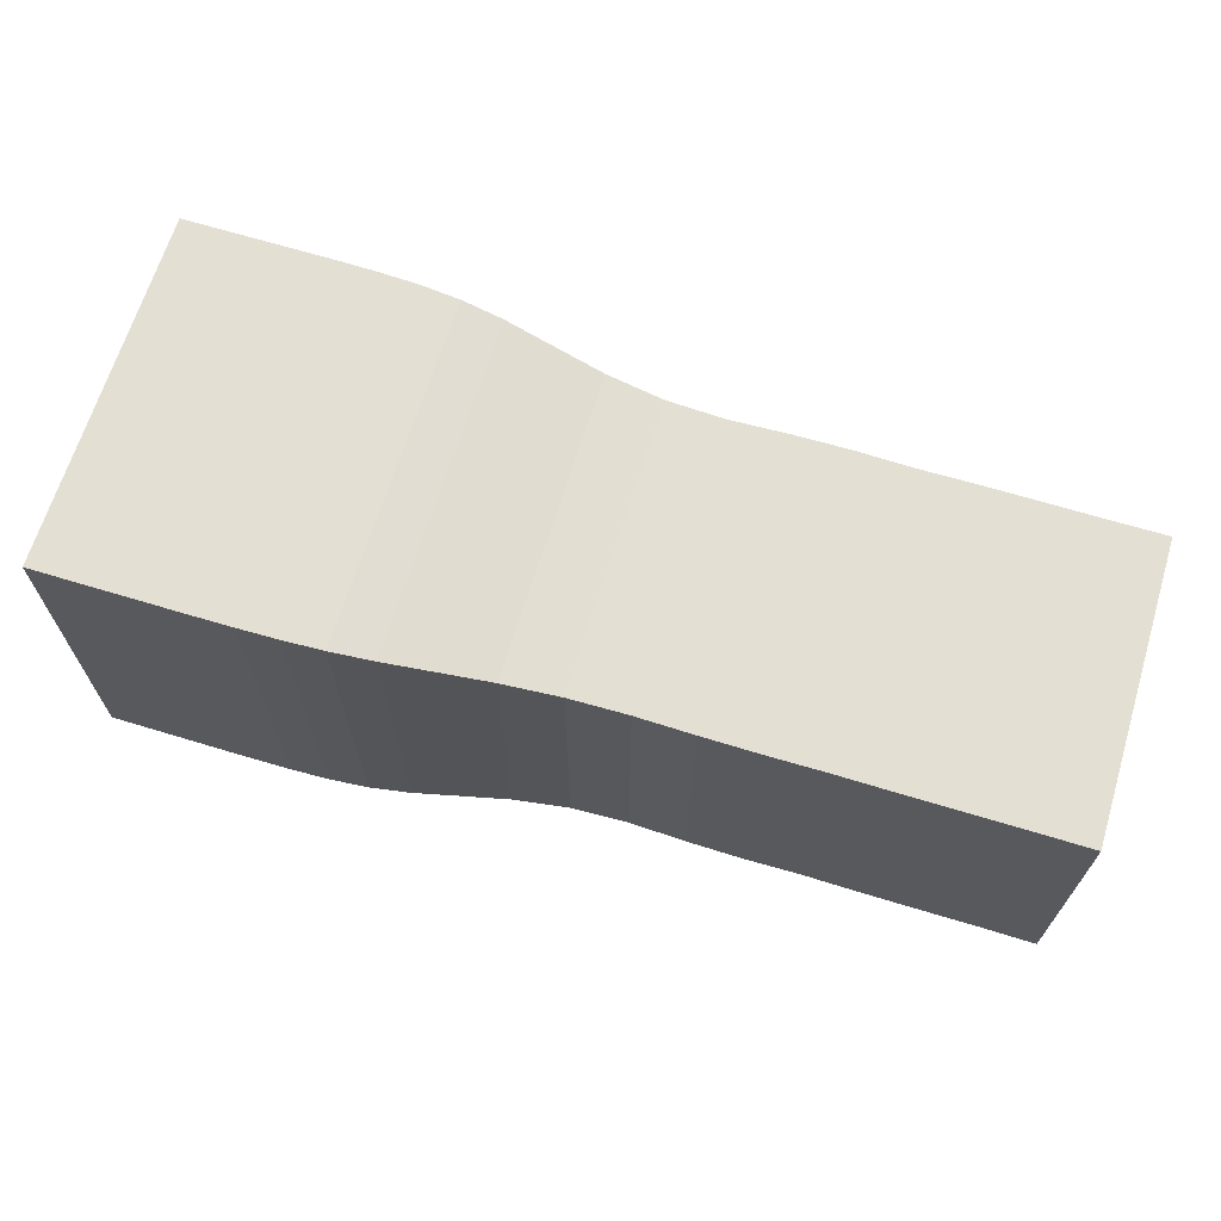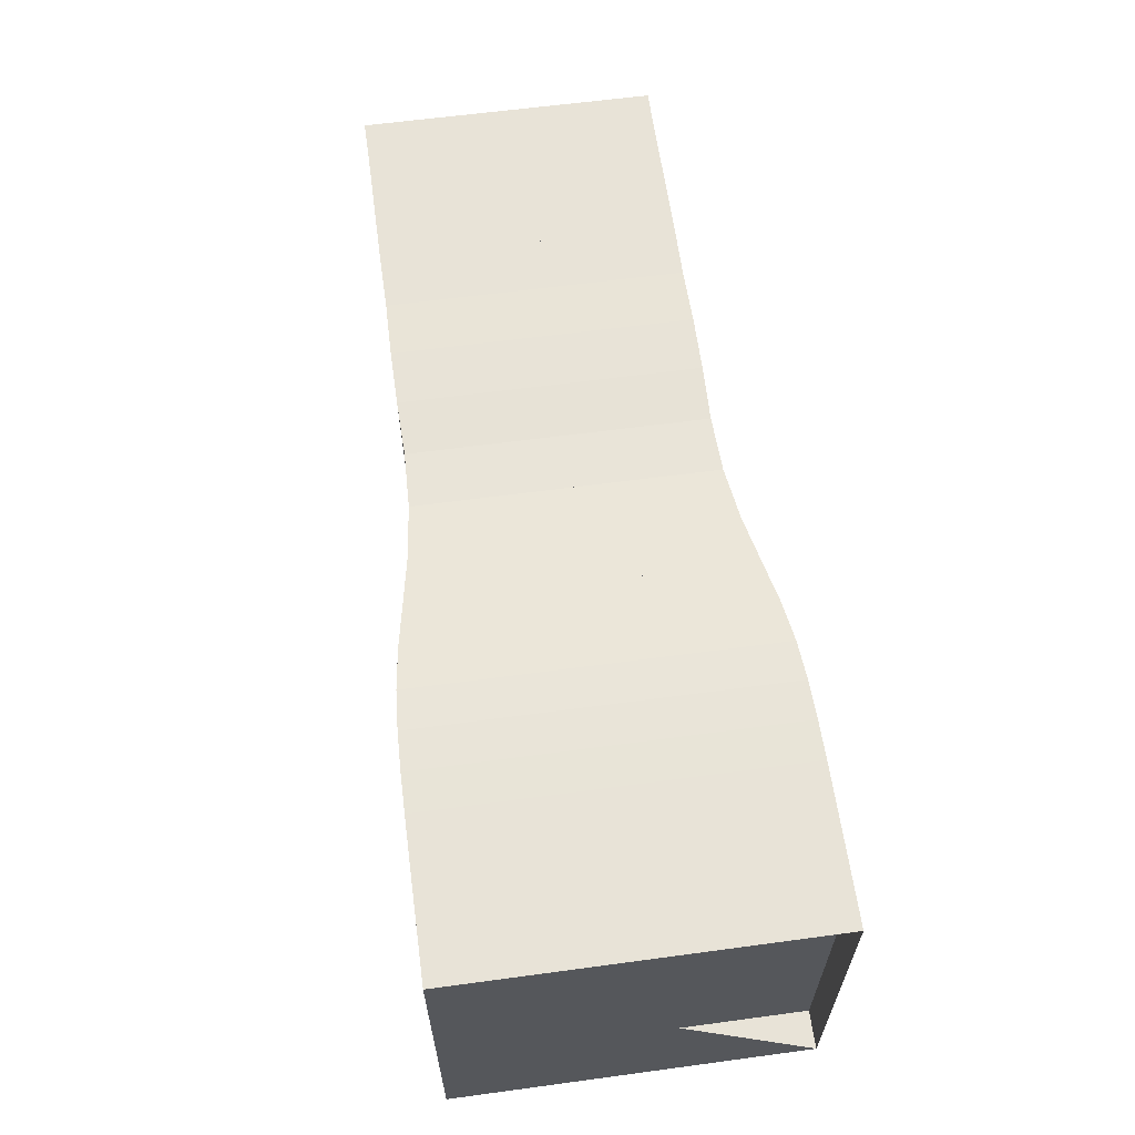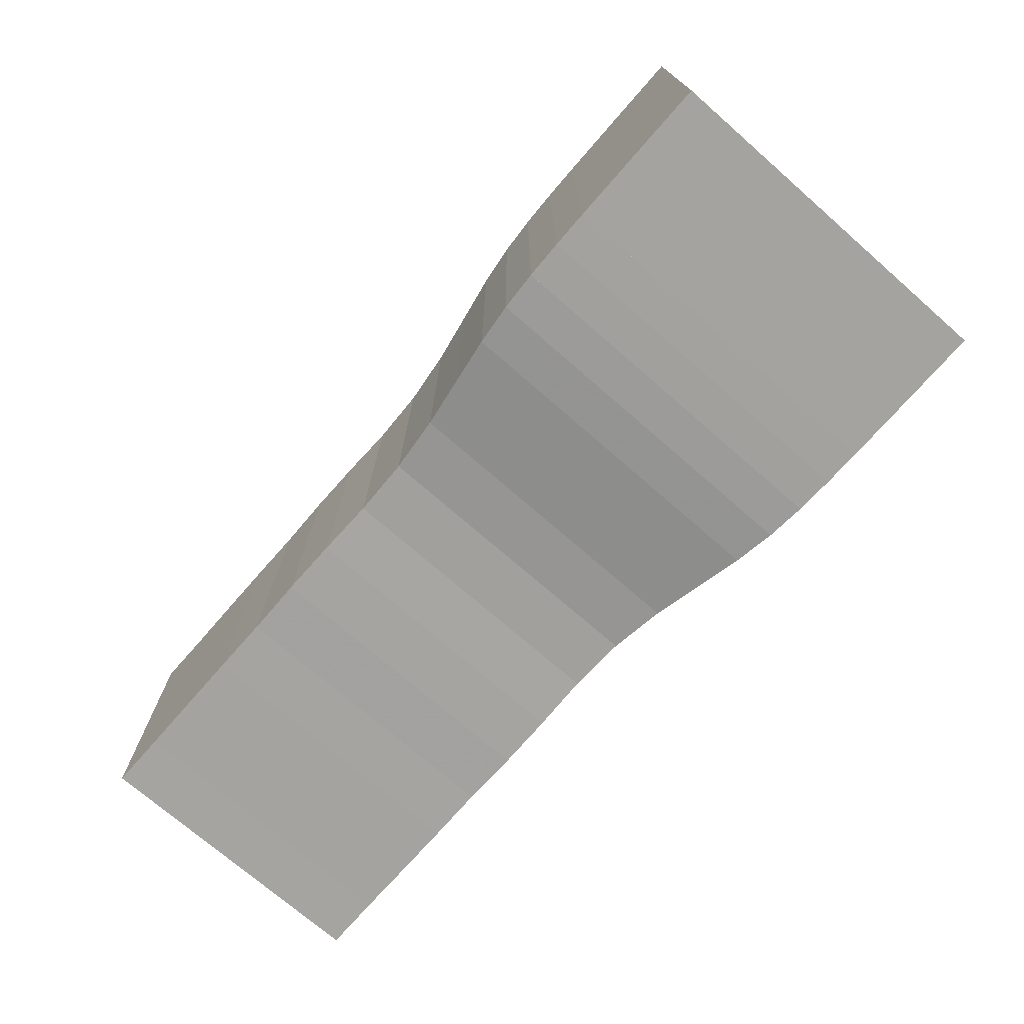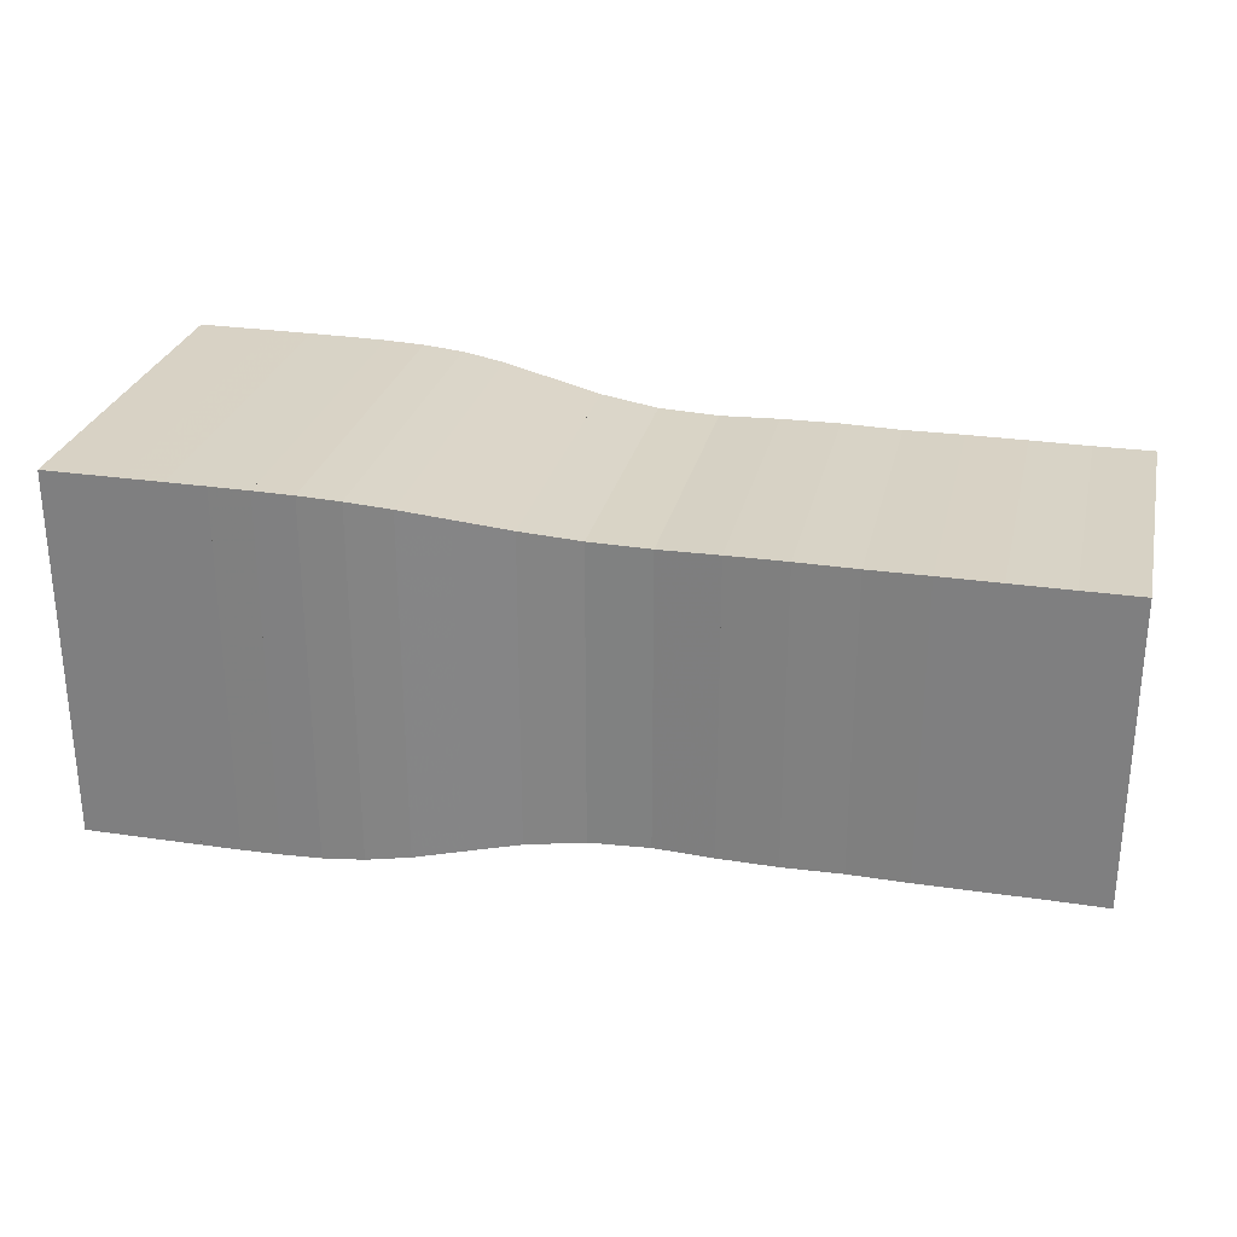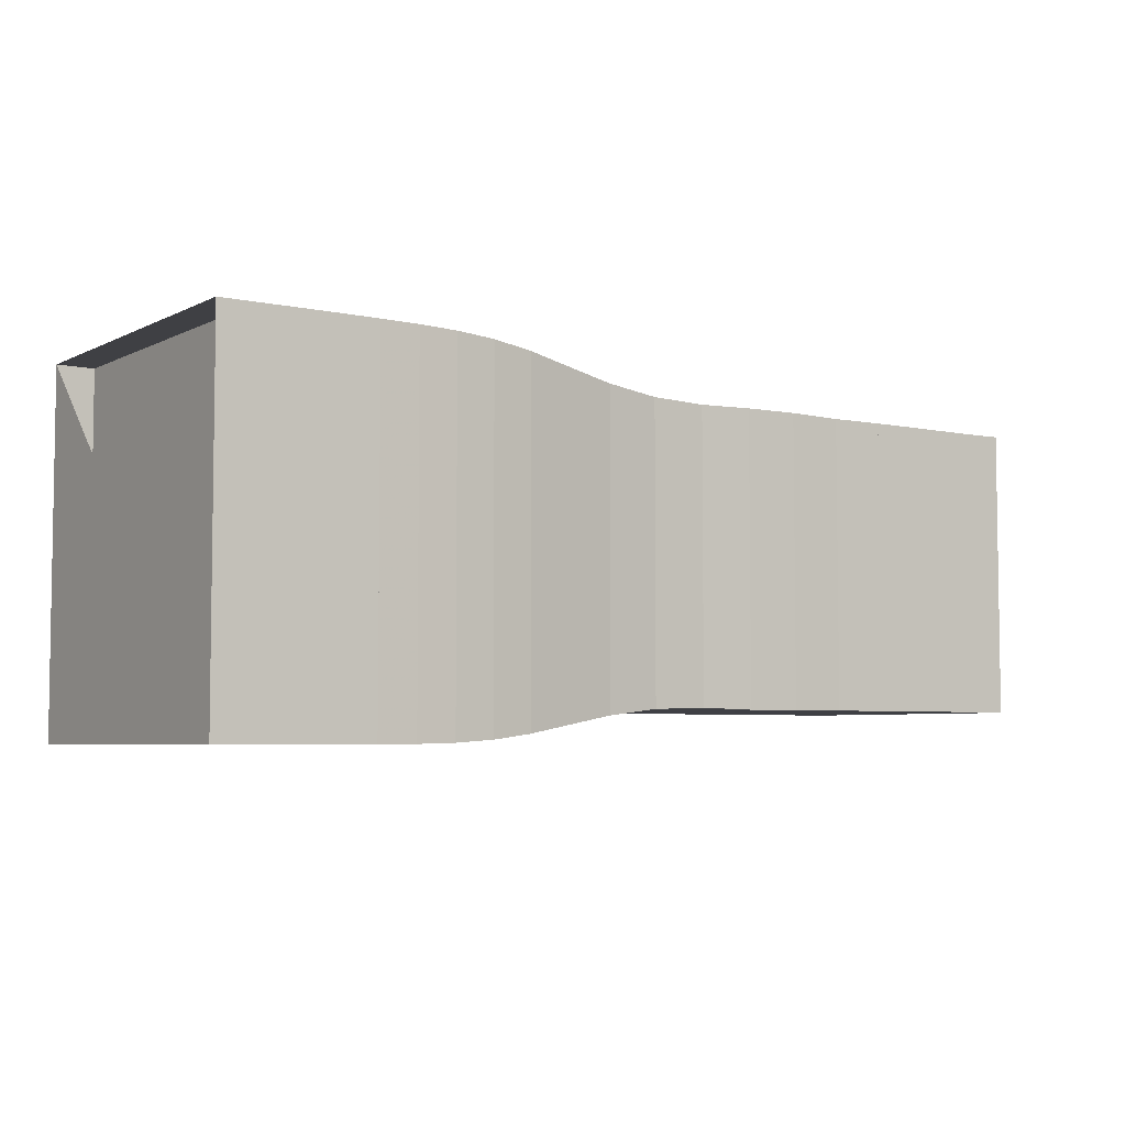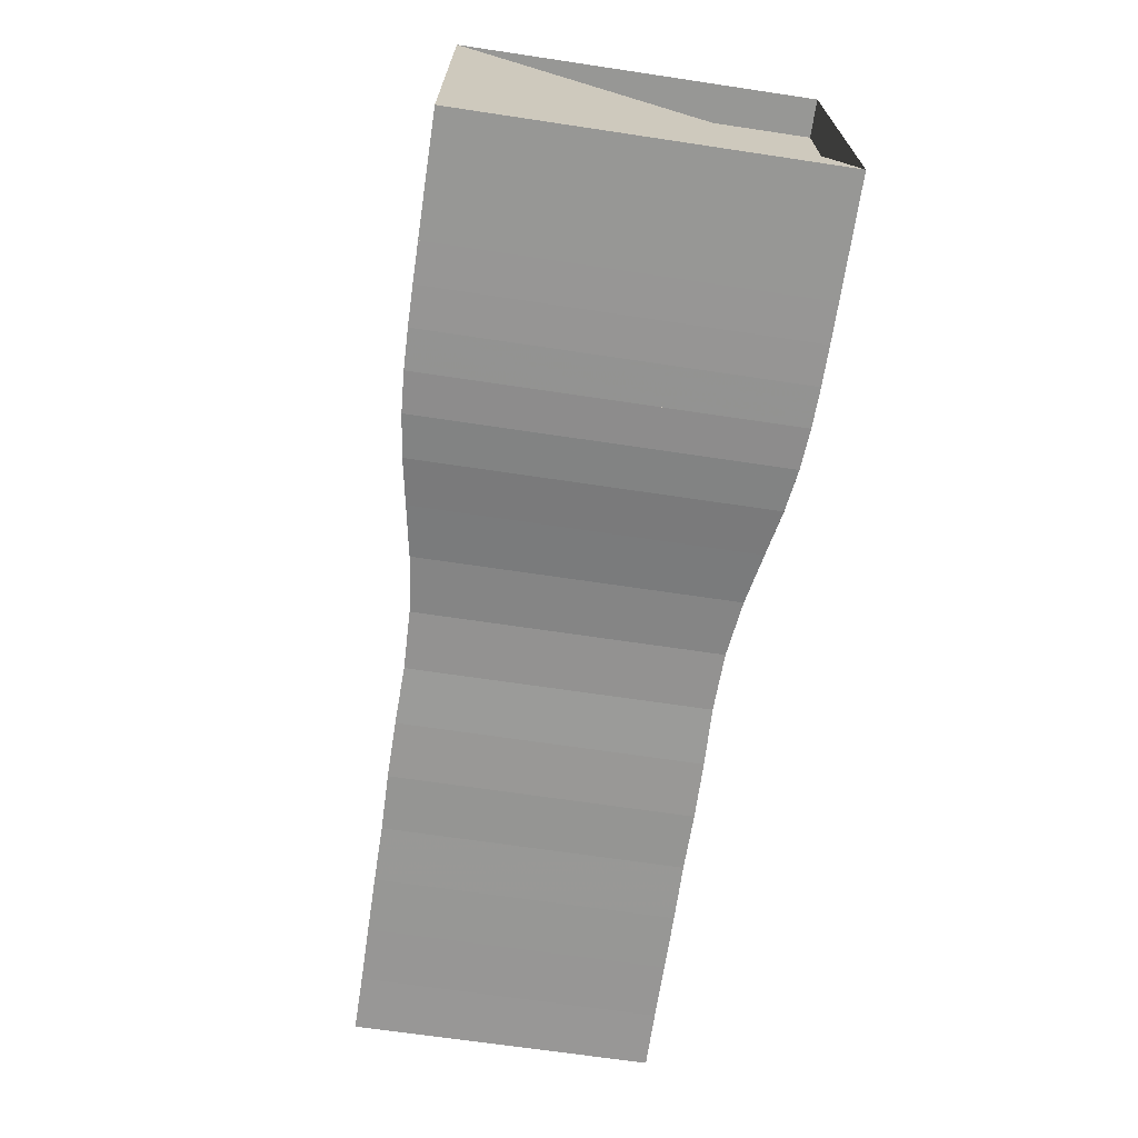
<metadata>
{"format":"obj","ext":"obj","renderer":"f3d","projection":"perspective","resolution":1024,"background":"white","views":[{"elev":66.8,"azim":17.0,"up":"+Y"},{"elev":61.8,"azim":-97.8,"up":"+Y"},{"elev":-73.0,"azim":-131.1,"up":"+Z"},{"elev":27.7,"azim":12.8,"up":"+Z"},{"elev":-5.0,"azim":-34.2,"up":"+Y"},{"elev":-68.1,"azim":-98.5,"up":"+Y"}]}
</metadata>
<code>
v 0 -0.25 -0.25
v 0 -0.25 0.25
v 0 0.25 0.25
v 0 0.25 -0.25
v 0.05263 -0.25 -0.25
v 0.05263 -0.25 0.25
v 0.05263 0.25 0.25
v 0.05263 0.25 -0.25
v 0.1053 -0.25 -0.25
v 0.1053 -0.25 0.25
v 0.1053 0.25 0.25
v 0.1053 0.25 -0.25
v 0.1579 -0.25 -0.25
v 0.1579 -0.25 0.25
v 0.1579 0.25 0.25
v 0.1579 0.25 -0.25
v 0.2106 -0.2498 -0.2498
v 0.2106 -0.2498 0.2498
v 0.2106 0.2498 0.2498
v 0.2106 0.2498 -0.2498
v 0.2635 -0.2493 -0.2493
v 0.2635 -0.2493 0.2493
v 0.2635 0.2493 0.2493
v 0.2635 0.2493 -0.2493
v 0.3171 -0.2479 -0.2479
v 0.3171 -0.2479 0.2479
v 0.3171 0.2479 0.2479
v 0.3171 0.2479 -0.2479
v 0.3722 -0.2443 -0.2443
v 0.3722 -0.2443 0.2443
v 0.3722 0.2443 0.2443
v 0.3722 0.2443 -0.2443
v 0.4308 -0.237 -0.237
v 0.4308 -0.237 0.237
v 0.4308 0.237 0.237
v 0.4308 0.237 -0.237
v 0.4953 -0.2257 -0.2257
v 0.4953 -0.2257 0.2257
v 0.4953 0.2257 0.2257
v 0.4953 0.2257 -0.2257
v 0.5676 -0.2133 -0.2133
v 0.5676 -0.2133 0.2133
v 0.5676 0.2133 0.2133
v 0.5676 0.2133 -0.2133
v 0.6463 -0.2044 -0.2044
v 0.6463 -0.2044 0.2044
v 0.6463 0.2044 0.2044
v 0.6463 0.2044 -0.2044
v 0.7268 -0.2021 -0.2021
v 0.7268 -0.2021 0.2021
v 0.7268 0.2021 0.2021
v 0.7268 0.2021 -0.2021
v 0.8058 -0.2041 -0.2041
v 0.8058 -0.2041 0.2041
v 0.8058 0.2041 0.2041
v 0.8058 0.2041 -0.2041
v 0.8842 -0.2048 -0.2048
v 0.8842 -0.2048 0.2048
v 0.8842 0.2048 0.2048
v 0.8842 0.2048 -0.2048
v 0.9635 -0.2037 -0.2037
v 0.9635 -0.2037 0.2037
v 0.9635 0.2037 0.2037
v 0.9635 0.2037 -0.2037
v 1.042 -0.2042 -0.2042
v 1.042 -0.2042 0.2042
v 1.042 0.2042 0.2042
v 1.042 0.2042 -0.2042
v 1.121 -0.2042 -0.2042
v 1.121 -0.2042 0.2042
v 1.121 0.2042 0.2042
v 1.121 0.2042 -0.2042
v 1.2 -0.204 -0.204
v 1.2 -0.204 0.204
v 1.2 0.204 0.204
v 1.2 0.204 -0.204
v 1.279 -0.2043 -0.2043
v 1.279 -0.2043 0.2043
v 1.279 0.2043 0.2043
v 1.279 0.2043 -0.2043
f 1 2 4 5
f 5 6 7 8
f 5 6 2 1
f 6 7 3 2
f 7 8 4 3
f 8 5 1 4
f 9 10 11 12
f 9 10 6 5
f 10 11 7 6
f 11 12 8 7
f 12 9 5 8
f 13 14 15 16
f 13 14 10 9
f 14 15 11 10
f 15 16 12 11
f 16 13 9 12
f 17 18 19 20
f 17 18 14 13
f 18 19 15 14
f 19 20 16 15
f 20 17 13 16
f 21 22 23 24
f 21 22 18 17
f 22 23 19 18
f 23 24 20 19
f 24 21 17 20
f 25 26 27 28
f 25 26 22 21
f 26 27 23 22
f 27 28 24 23
f 28 25 21 24
f 29 30 31 32
f 29 30 26 25
f 30 31 27 26
f 31 32 28 27
f 32 29 25 28
f 33 34 35 36
f 33 34 30 29
f 34 35 31 30
f 35 36 32 31
f 36 33 29 32
f 37 38 39 40
f 37 38 34 33
f 38 39 35 34
f 39 40 36 35
f 40 37 33 36
f 41 42 43 44
f 41 42 38 37
f 42 43 39 38
f 43 44 40 39
f 44 41 37 40
f 45 46 47 48
f 45 46 42 41
f 46 47 43 42
f 47 48 44 43
f 48 45 41 44
f 49 50 51 52
f 49 50 46 45
f 50 51 47 46
f 51 52 48 47
f 52 49 45 48
f 53 54 55 56
f 53 54 50 49
f 54 55 51 50
f 55 56 52 51
f 56 53 49 52
f 57 58 59 60
f 57 58 54 53
f 58 59 55 54
f 59 60 56 55
f 60 57 53 56
f 61 62 63 64
f 61 62 58 57
f 62 63 59 58
f 63 64 60 59
f 64 61 57 60
f 65 66 67 68
f 65 66 62 61
f 66 67 63 62
f 67 68 64 63
f 68 65 61 64
f 69 70 71 72
f 69 70 66 65
f 70 71 67 66
f 71 72 68 67
f 72 69 65 68
f 73 74 75 76
f 73 74 70 69
f 74 75 71 70
f 75 76 72 71
f 76 73 69 72
f 77 78 79 80
f 77 78 74 73
f 78 79 75 74
f 79 80 76 75
f 80 77 73 76

</code>
